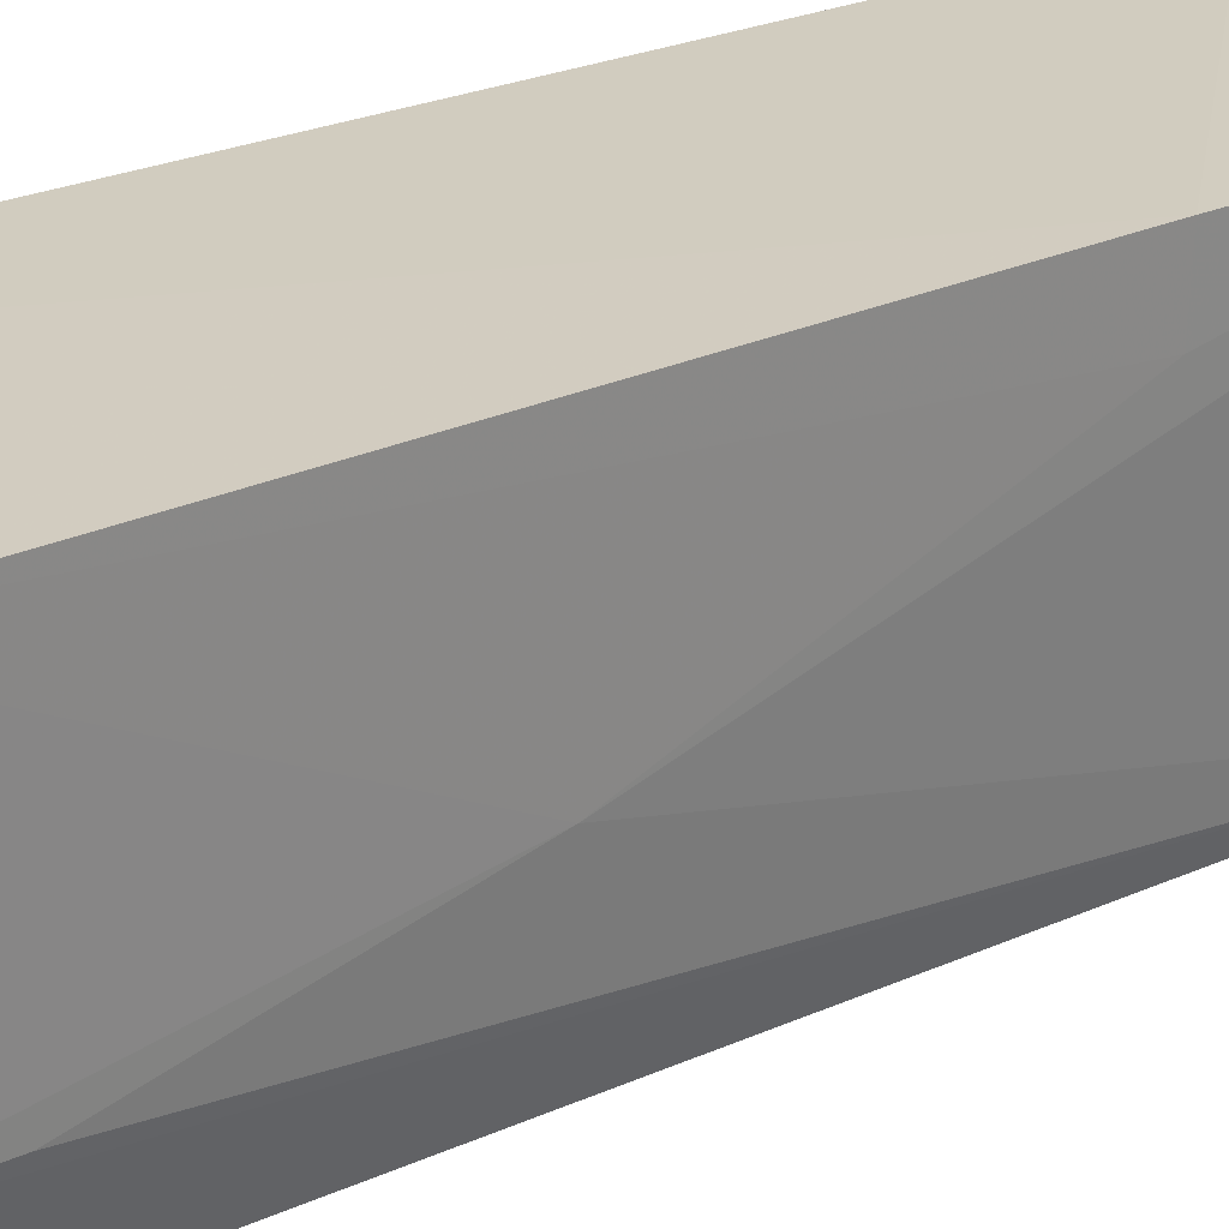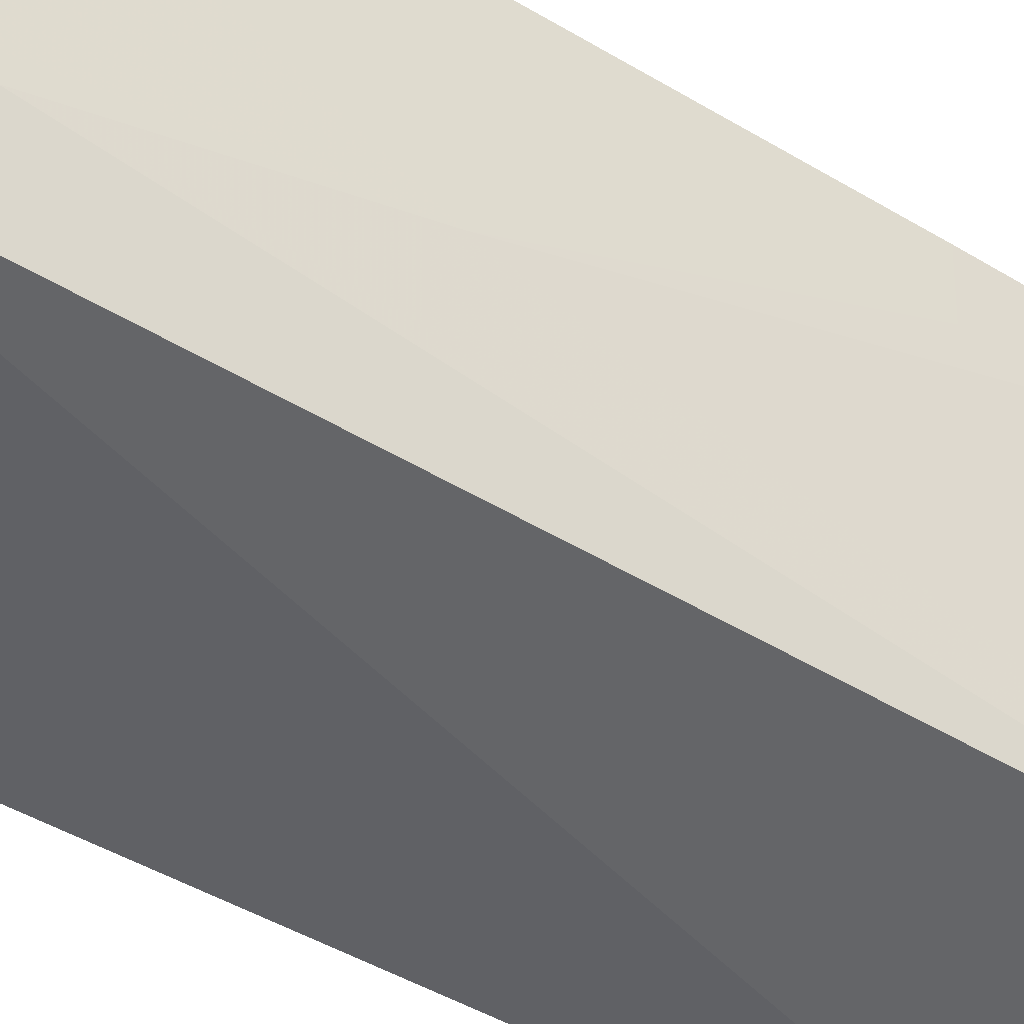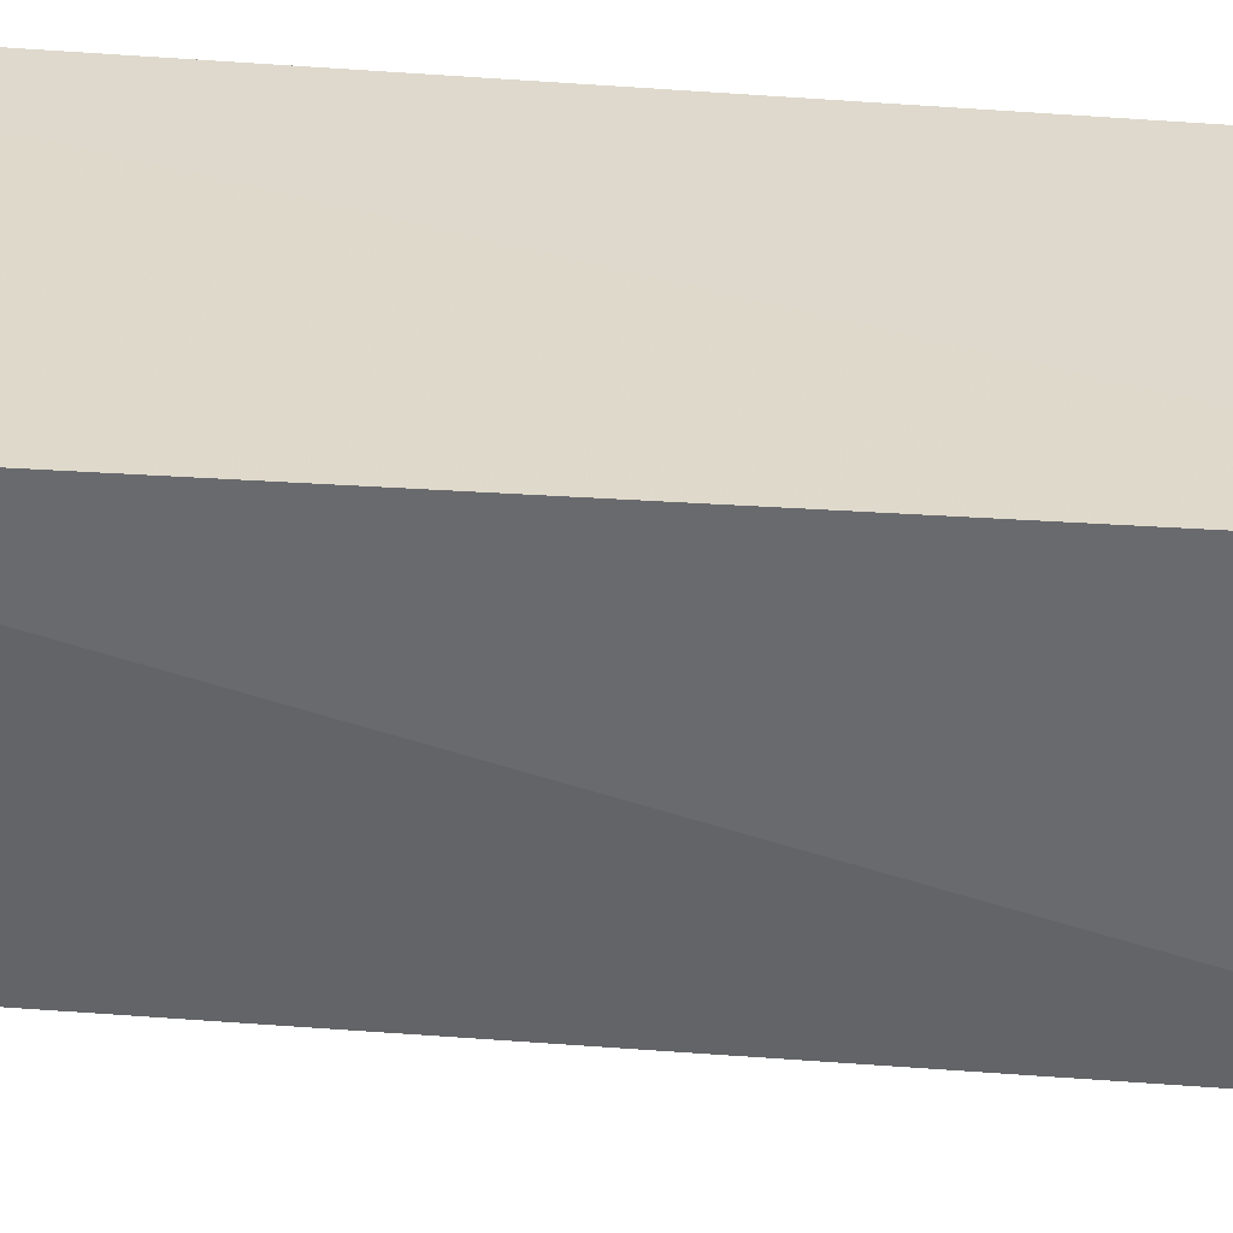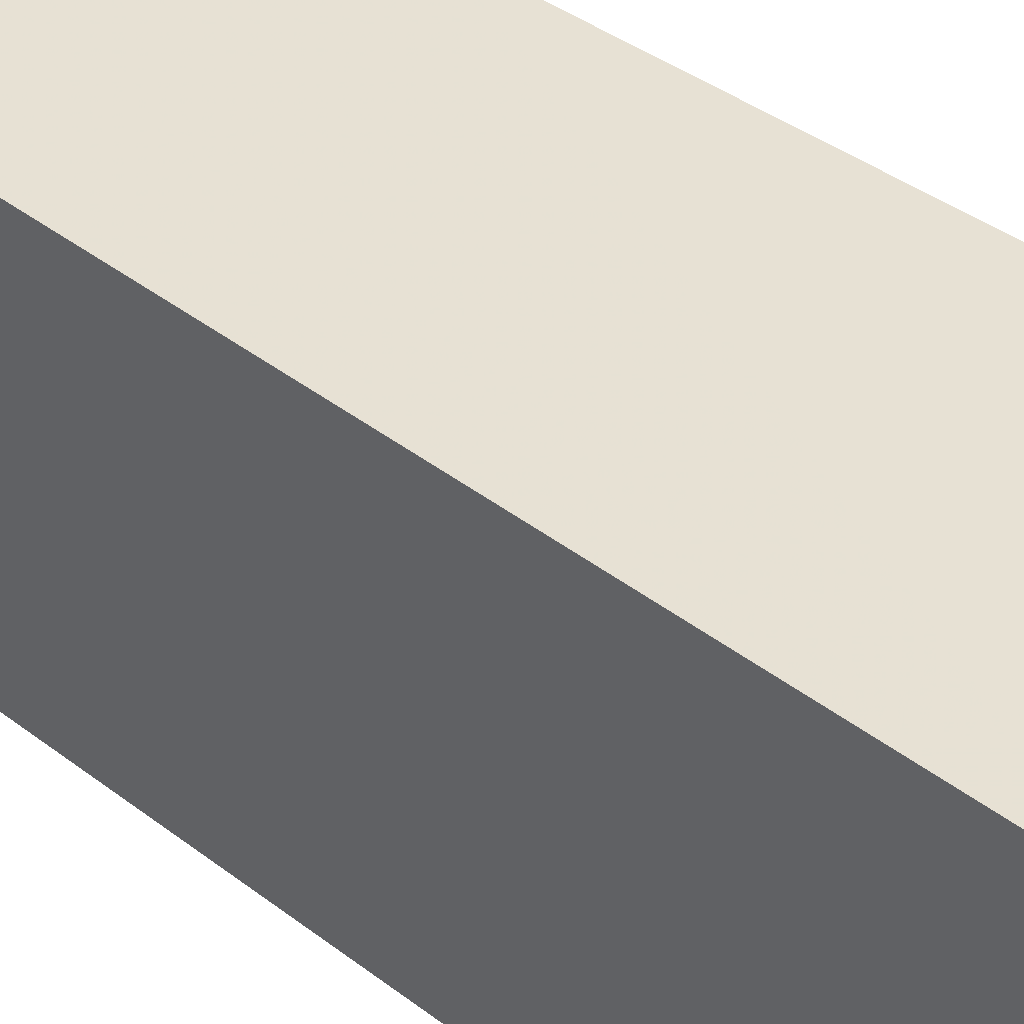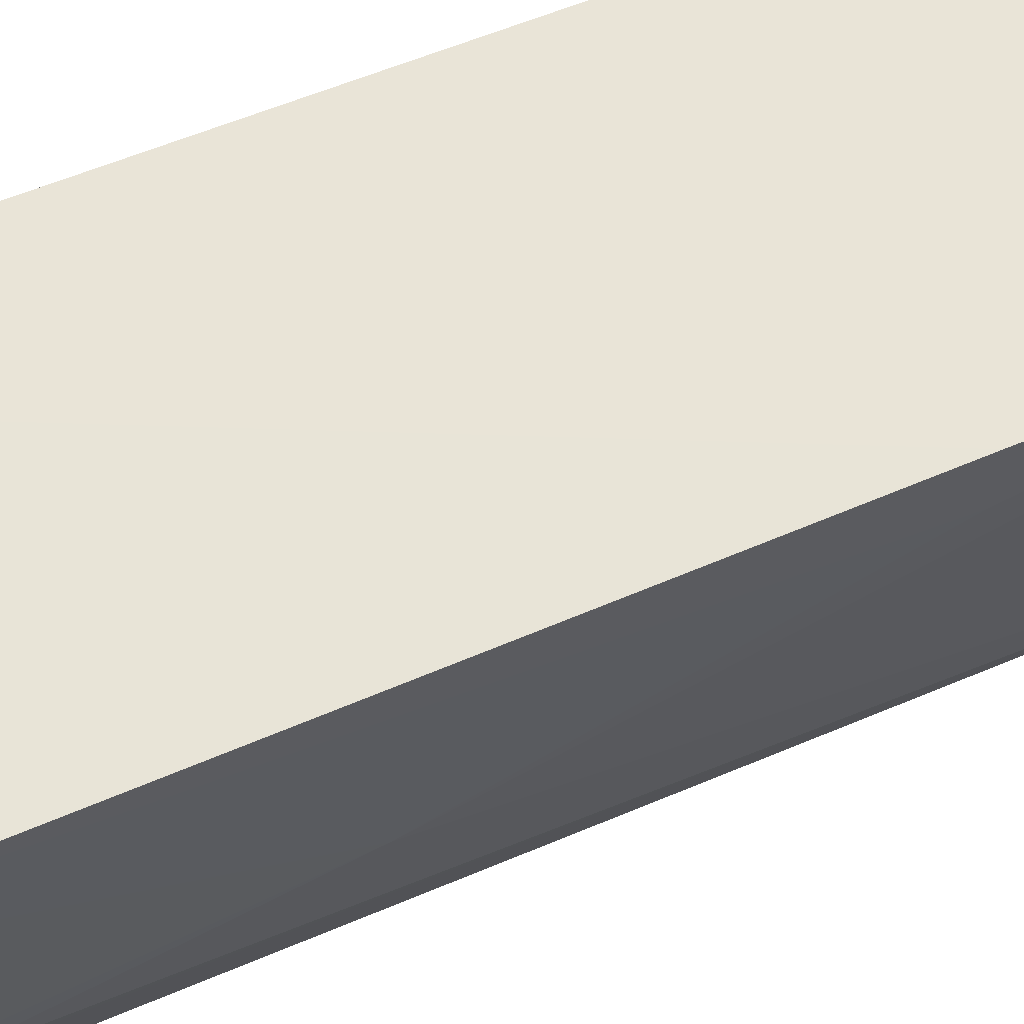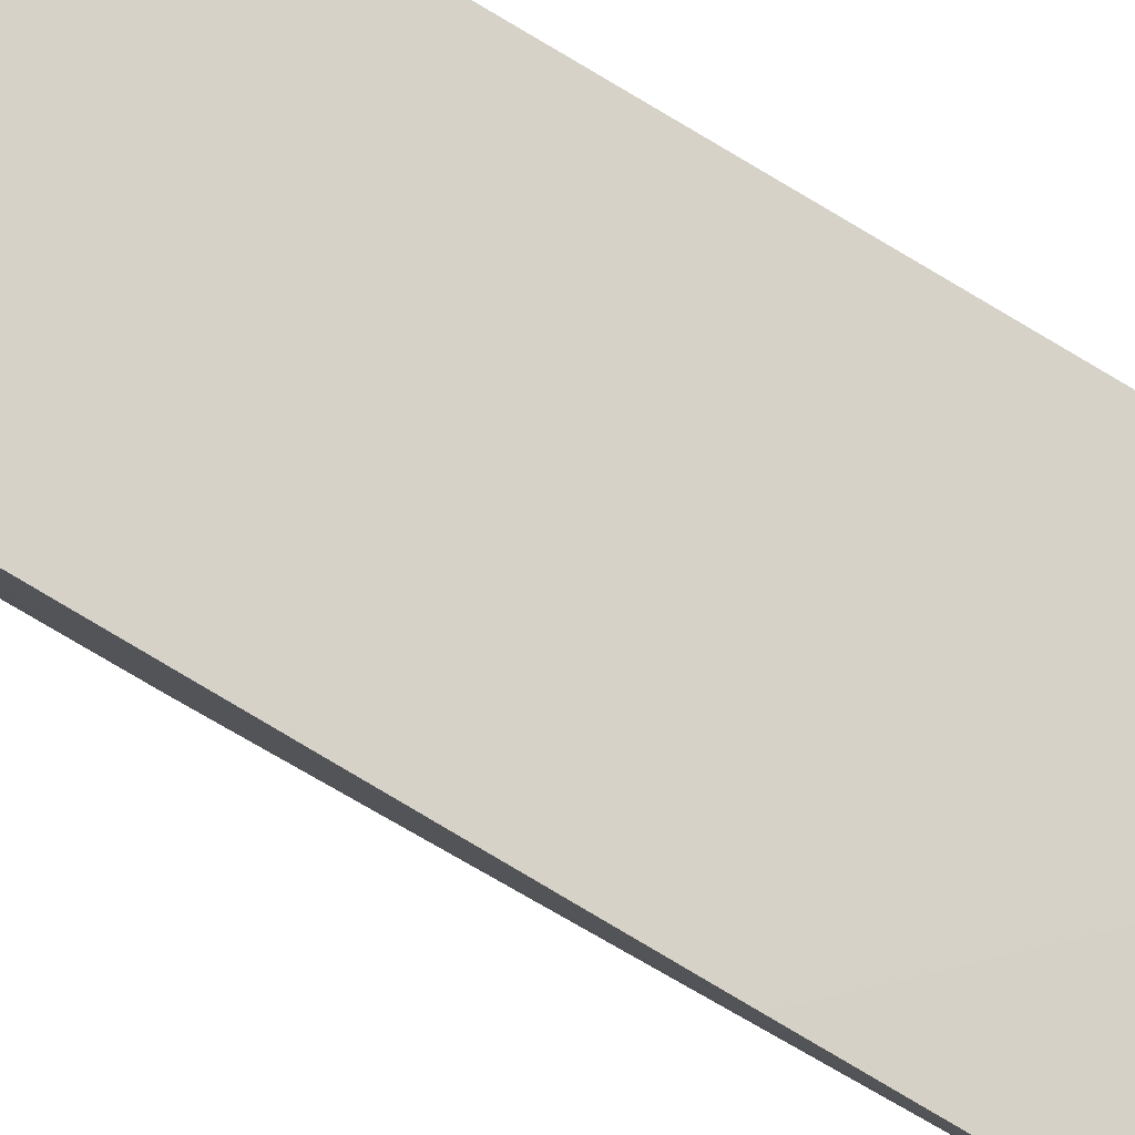
<metadata>
{"format":"obj","ext":"obj","renderer":"f3d","projection":"perspective","resolution":1024,"background":"white","views":[{"elev":24.6,"azim":-126.3,"up":"+Y"},{"elev":-45.3,"azim":-123.9,"up":"+Y"},{"elev":-58.2,"azim":86.0,"up":"+Y"},{"elev":39.2,"azim":134.3,"up":"+Y"},{"elev":61.5,"azim":-112.5,"up":"+Y"},{"elev":78.7,"azim":-58.5,"up":"+Y"}]}
</metadata>
<code>
v -0.03084 -0.01026 0.09475
v -0.03082 -0.02342 0.09476
v -0.03078 -0.02286 0.05907
v -0.04243 -0.01019 0.05904
v -0.04173 -0.01025 0.09475
v -0.04117 -0.02192 0.05909
v -0.03084 -0.01026 0.05907
v -0.04197 -0.01017 0.08357
v -0.04195 -0.01903 0.05905
v -0.04048 -0.02225 0.09474
v -0.04187 -0.01686 0.0724
v -0.04187 -0.01239 0.08356
v -0.04187 -0.01905 0.06345
f 1 2 3
f 5 2 1
f 6 3 2
f 7 1 3
f 7 3 4
f 8 5 1
f 8 7 4
f 8 1 7
f 9 4 3
f 9 3 6
f 10 6 2
f 10 2 5
f 10 9 6
f 11 4 9
f 11 10 5
f 12 8 4
f 12 4 11
f 12 11 5
f 12 5 8
f 13 11 9
f 13 9 10
f 13 10 11

</code>
